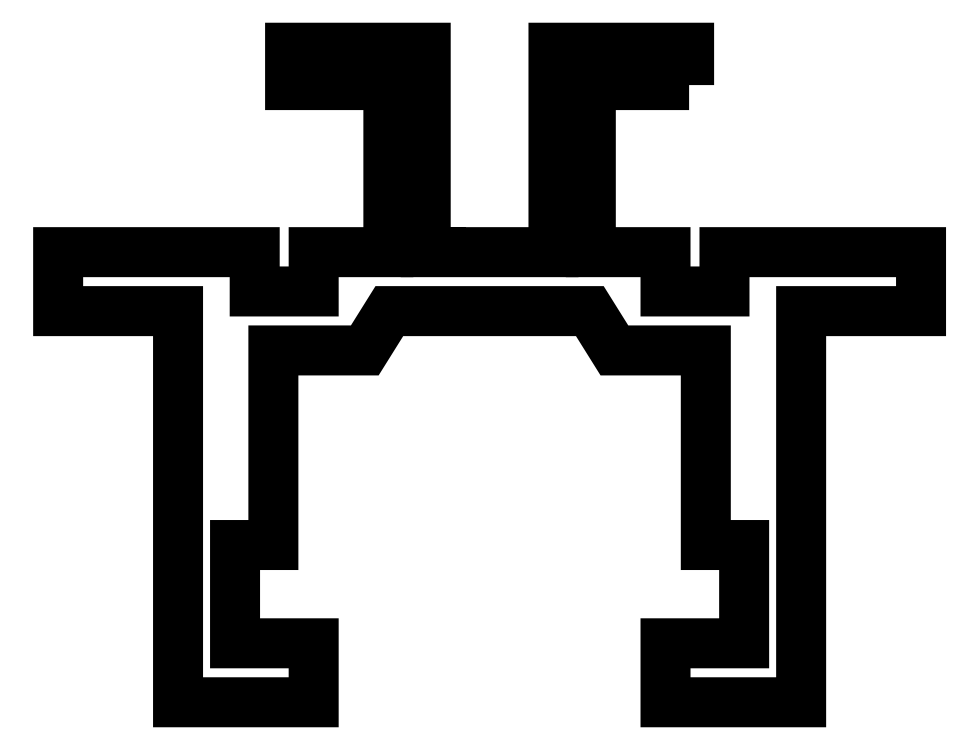
<metadata>
{"format":"dxf","ext":"dxf","renderer":"ezdxf+matplotlib","layout":"modelspace","background":"white","min_lineweight":24,"dpi":150}
</metadata>
<code>
0
SECTION
2
ENTITIES
0
TEXT
8
ANA
10
257
20
453.2
30
0
40
1.6
1

7
ROMANT
0
TEXT
8
ANA
10
353.1
20
266.3
30
0
40
2
1

7
ROMANT
0
MTEXT
8
ANA
10
326.3
20
299.1
30
0
40
1.5
41
0
71
     7
72
     1
1

7
ROMANT
0
MTEXT
8
ANA
10
324.7
20
299.1
30
0
40
1.5
41
0
71
     9
72
     1
1

7
ROMANT
0
TEXT
8
ANTET
10
295.8
20
420.5
30
0
40
2
1

0
TEXT
8
ANA
10
303.2
20
203.7
30
0
40
2
1

7
ROMANT
0
TEXT
8
ANA
10
429
20
624
30
0
40
1.6
1

7
ROMANT
0
TEXT
8
ANA
10
525.1
20
437.1
30
0
40
2
1

7
ROMANT
0
MTEXT
8
ANA
10
498.3
20
469.9
30
0
40
1.5
41
0
71
     7
72
     1
1

7
ROMANT
0
MTEXT
8
ANA
10
496.7
20
469.9
30
0
40
1.5
41
0
71
     9
72
     1
1

7
ROMANT
0
TEXT
8
ANTET
10
467.8
20
591.3
30
0
40
2
1

0
TEXT
8
ANA
10
475.2
20
374.4
30
0
40
2
1

7
ROMANT
0
TEXT
8
ANTET
10
570.1
20
541.8
30
0
40
2
1

0
TEXT
8
ANA
10
560.8
20
832.7
30
0
40
1.6
1

7
ROMANT
0
TEXT
8
ANA
10
656.9
20
645.8
30
0
40
2
1

7
ROMANT
0
MTEXT
8
ANA
10
630.2
20
678.5
30
0
40
1.5
41
0
71
     7
72
     1
1

7
ROMANT
0
MTEXT
8
ANA
10
628.5
20
678.5
30
0
40
1.5
41
0
71
     9
72
     1
1

7
ROMANT
0
TEXT
8
ANTET
10
599.6
20
799.9
30
0
40
2
1

0
TEXT
8
ANA
10
607.1
20
583.1
30
0
40
2
1

7
ROMANT
0
TEXT
8
ANTET
10
702
20
750.4
30
0
40
2
1

0
TEXT
8
ANA
10
685
20
1022
30
0
40
1.6
1

7
ROMANT
0
TEXT
8
ANA
10
781
20
834.6
30
0
40
2
1

7
ROMANT
0
MTEXT
8
ANA
10
754.3
20
867.4
30
0
40
1.5
41
0
71
     7
72
     1
1

7
ROMANT
0
MTEXT
8
ANA
10
752.6
20
867.4
30
0
40
1.5
41
0
71
     9
72
     1
1

7
ROMANT
0
TEXT
8
ANTET
10
723.7
20
988.8
30
0
40
2
1

0
TEXT
8
ANA
10
731.2
20
772
30
0
40
2
1

7
ROMANT
0
TEXT
8
ANTET
10
826.1
20
939.3
30
0
40
2
1

0
INSERT
8
0
2
ANTETLIKAGIT
10
1622
20
1017
30
0
0
TEXT
8
ANA
10
1296
20
1330
30
0
40
1.6
1

7
ROMANT
0
TEXT
8
ANA
10
1321
20
1140
30
0
40
2
1

7
ROMANT
0
INSERT
8
ASHADE
2
AVE_RENDER
10
1333
20
1059
30
0
0
INSERT
8
ASHADE
2
AVE_RENDER
10
1333
20
1059
30
0
0
INSERT
8
ASHADE
2
AVE_RENDER
10
1333
20
1059
30
0
0
TEXT
8
ANA
10
1436
20
1784
30
0
40
1.6
1

7
ROMANT
0
TEXT
8
ANA
10
1532
20
1597
30
0
40
2
1

7
ROMANT
0
MTEXT
8
ANA
10
1505
20
1630
30
0
40
1.5
41
0
71
     7
72
     1
1

7
ROMANT
0
MTEXT
8
ANA
10
1504
20
1630
30
0
40
1.5
41
0
71
     9
72
     1
1

7
ROMANT
0
TEXT
8
ANTET
10
1475
20
1752
30
0
40
2
1

0
TEXT
8
ANA
10
1482
20
1535
30
0
40
2
1

7
ROMANT
0
TEXT
8
ANTET
10
1577
20
1702
30
0
40
2
1

0
TEXT
8
ANA
10
1551
20
1962
30
0
40
1.6
1

7
ROMANT
0
TEXT
8
ANA
10
1647
20
1775
30
0
40
2
1

7
ROMANT
0
MTEXT
8
ANA
10
1620
20
1808
30
0
40
1.5
41
0
71
     7
72
     1
1

7
ROMANT
0
MTEXT
8
ANA
10
1619
20
1808
30
0
40
1.5
41
0
71
     9
72
     1
1

7
ROMANT
0
TEXT
8
ANTET
10
1590
20
1929
30
0
40
2
1

0
TEXT
8
ANA
10
1597
20
1712
30
0
40
2
1

7
ROMANT
0
TEXT
8
ANTET
10
1692
20
1880
30
0
40
2
1

0
LINE
8
ANA
10
1741
20
2223
30
0
11
1740
21
2223
31
0
0
POLYLINE
8
ANA
66
     1
10
0
20
0
30
0
70
     1
0
VERTEX
8
ANA
10
1753
20
2232
30
0
0
VERTEX
8
ANA
10
1748
20
2232
30
0
0
VERTEX
8
ANA
10
1748
20
2223
30
0
0
VERTEX
8
ANA
10
1752
20
2223
30
0
0
VERTEX
8
ANA
10
1752
20
2221
30
0
0
VERTEX
8
ANA
10
1755
20
2221
30
0
0
VERTEX
8
ANA
10
1755
20
2223
30
0
0
VERTEX
8
ANA
10
1765
20
2223
30
0
0
VERTEX
8
ANA
10
1765
20
2220
30
0
0
VERTEX
8
ANA
10
1759
20
2220
30
0
0
VERTEX
8
ANA
10
1759
20
2200
30
0
0
VERTEX
8
ANA
10
1752
20
2200
30
0
0
VERTEX
8
ANA
10
1752
20
2203
30
0
0
VERTEX
8
ANA
10
1756
20
2203
30
0
0
VERTEX
8
ANA
10
1756
20
2208
30
0
0
VERTEX
8
ANA
10
1754
20
2208
30
0
0
VERTEX
8
ANA
10
1754
20
2218
30
0
0
VERTEX
8
ANA
10
1750
20
2218
30
0
0
VERTEX
8
ANA
10
1748
20
2220
30
0
0
VERTEX
8
ANA
10
1738
20
2220
30
0
0
VERTEX
8
ANA
10
1737
20
2218
30
0
0
VERTEX
8
ANA
10
1732
20
2218
30
0
0
VERTEX
8
ANA
10
1732
20
2208
30
0
0
VERTEX
8
ANA
10
1730
20
2208
30
0
0
VERTEX
8
ANA
10
1730
20
2203
30
0
0
VERTEX
8
ANA
10
1734
20
2203
30
0
0
VERTEX
8
ANA
10
1734
20
2200
30
0
0
VERTEX
8
ANA
10
1727
20
2200
30
0
0
VERTEX
8
ANA
10
1727
20
2220
30
0
0
VERTEX
8
ANA
10
1721
20
2220
30
0
0
VERTEX
8
ANA
10
1721
20
2223
30
0
0
VERTEX
8
ANA
10
1731
20
2223
30
0
0
VERTEX
8
ANA
10
1731
20
2221
30
0
0
VERTEX
8
ANA
10
1734
20
2221
30
0
0
VERTEX
8
ANA
10
1734
20
2223
30
0
0
VERTEX
8
ANA
10
1738
20
2223
30
0
0
VERTEX
8
ANA
10
1738
20
2232
30
0
0
VERTEX
8
ANA
10
1733
20
2232
30
0
0
VERTEX
8
ANA
10
1733
20
2234
30
0
0
VERTEX
8
ANA
10
1740
20
2234
30
0
0
VERTEX
8
ANA
10
1740
20
2223
30
0
0
VERTEX
8
ANA
10
1747
20
2223
30
0
0
VERTEX
8
ANA
10
1747
20
2234
30
0
0
VERTEX
8
ANA
10
1753
20
2234
30
0
0
SEQEND
8
ANA
0
ENDSEC
0
EOF

</code>
